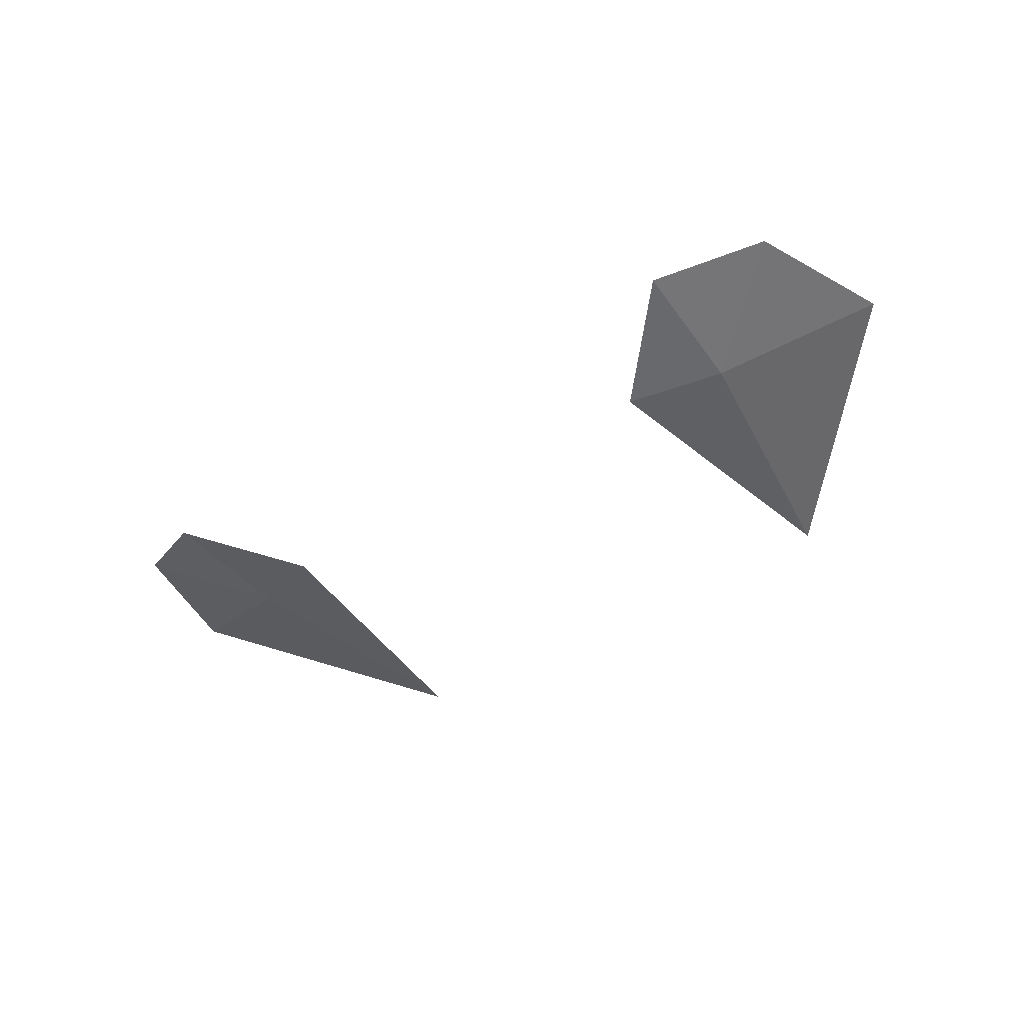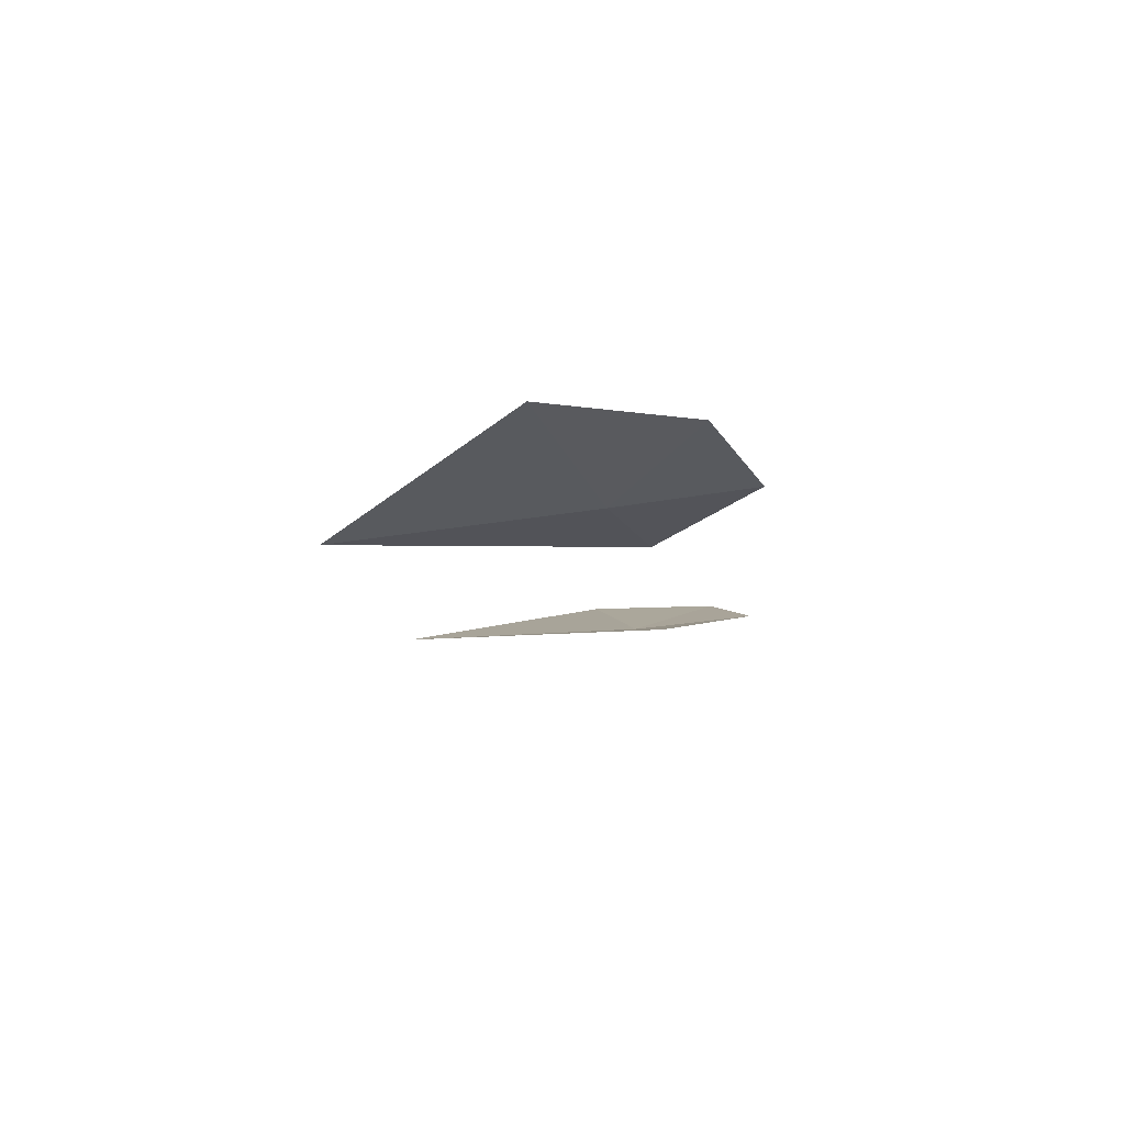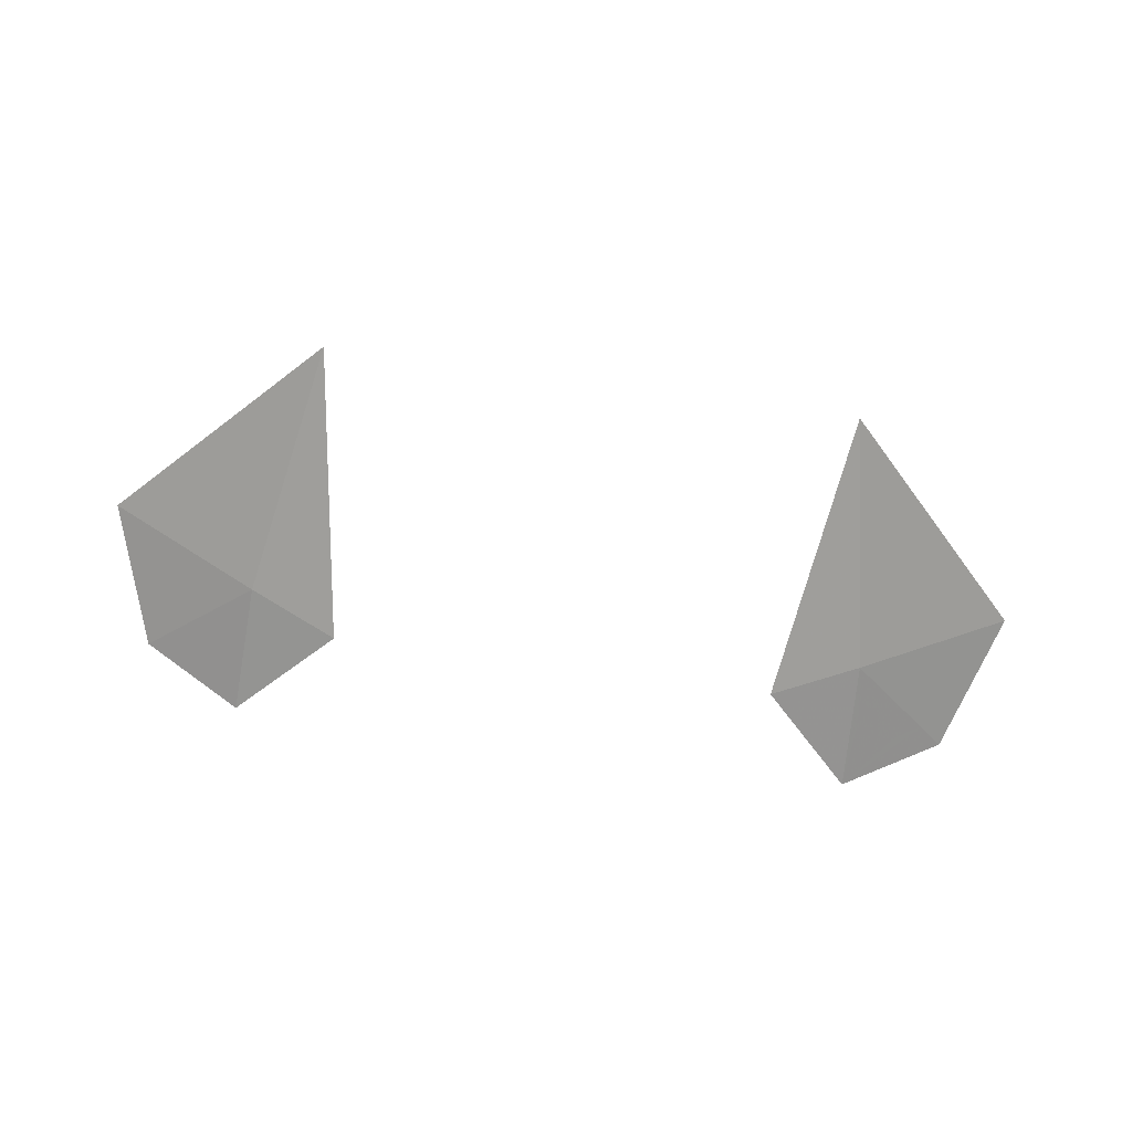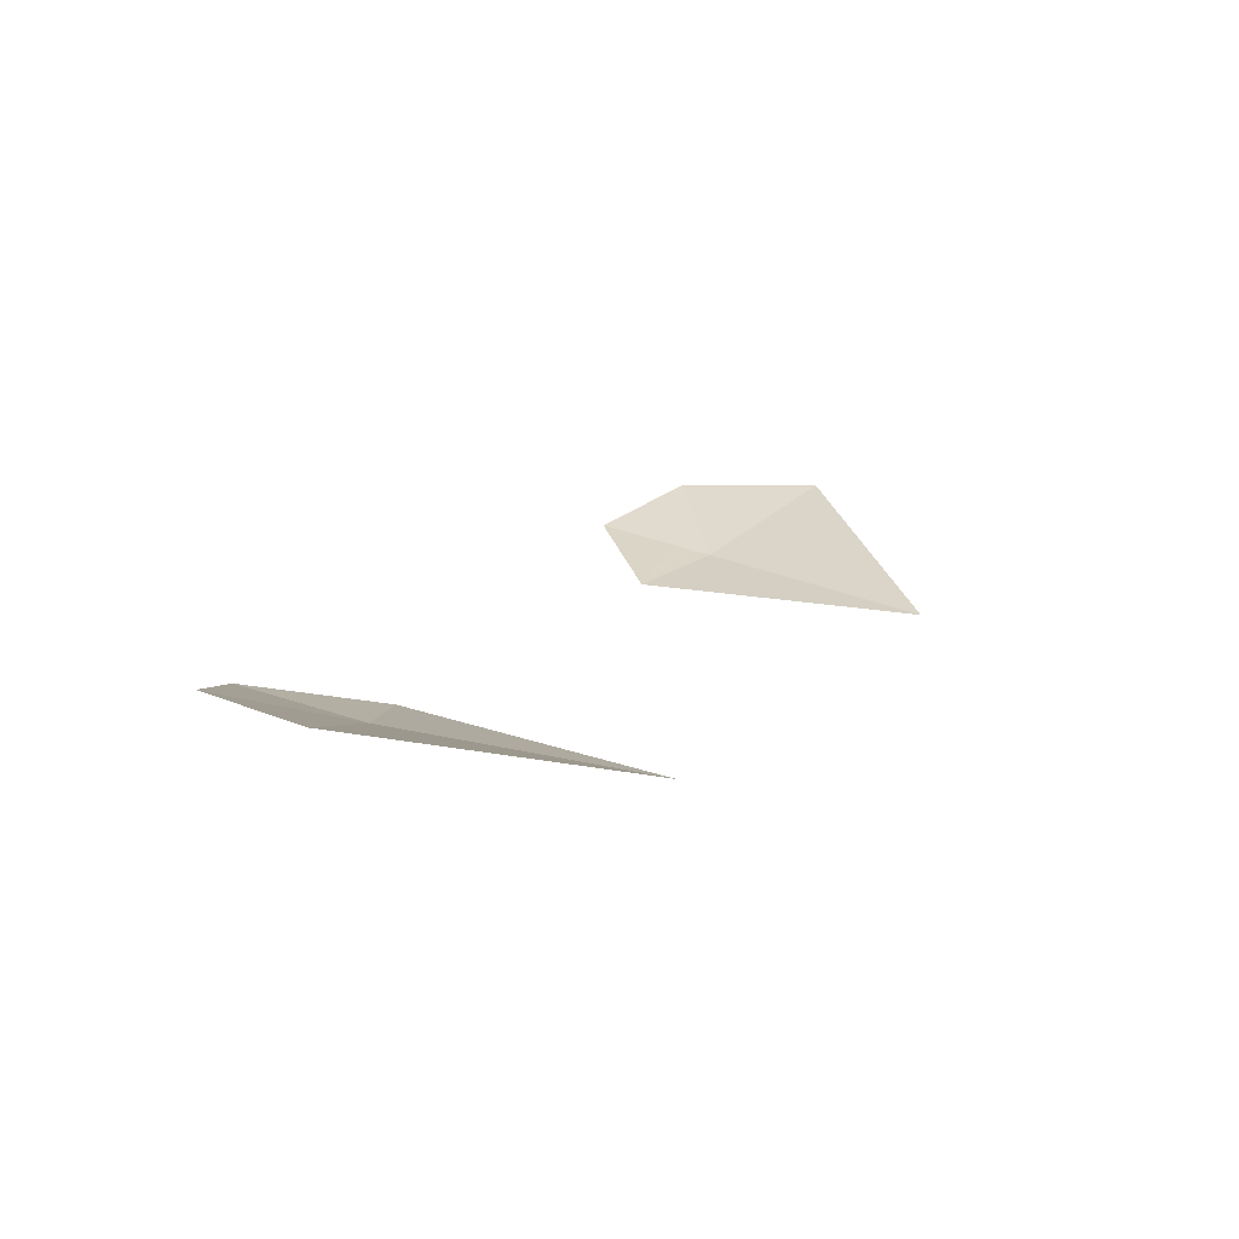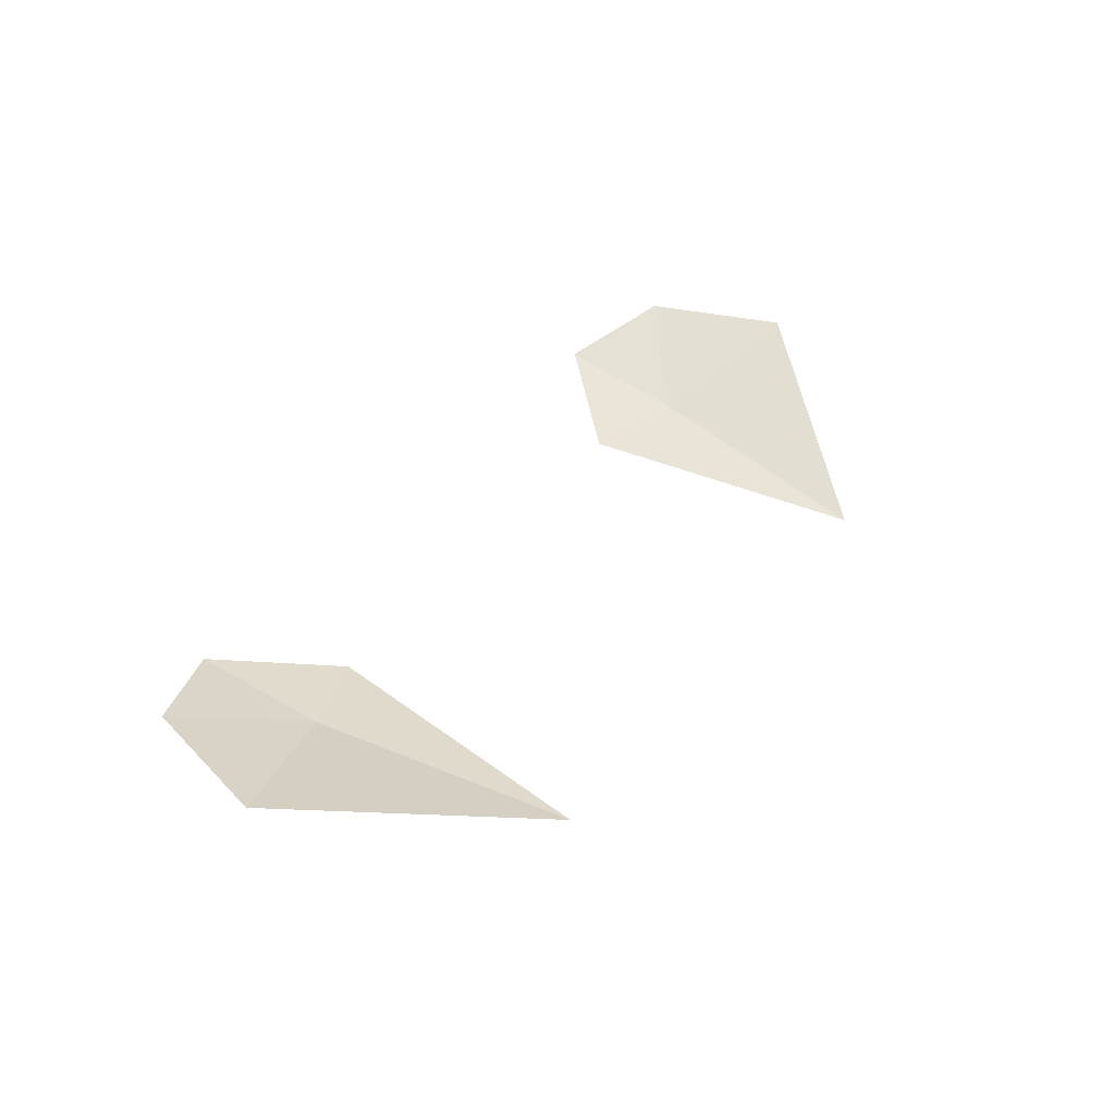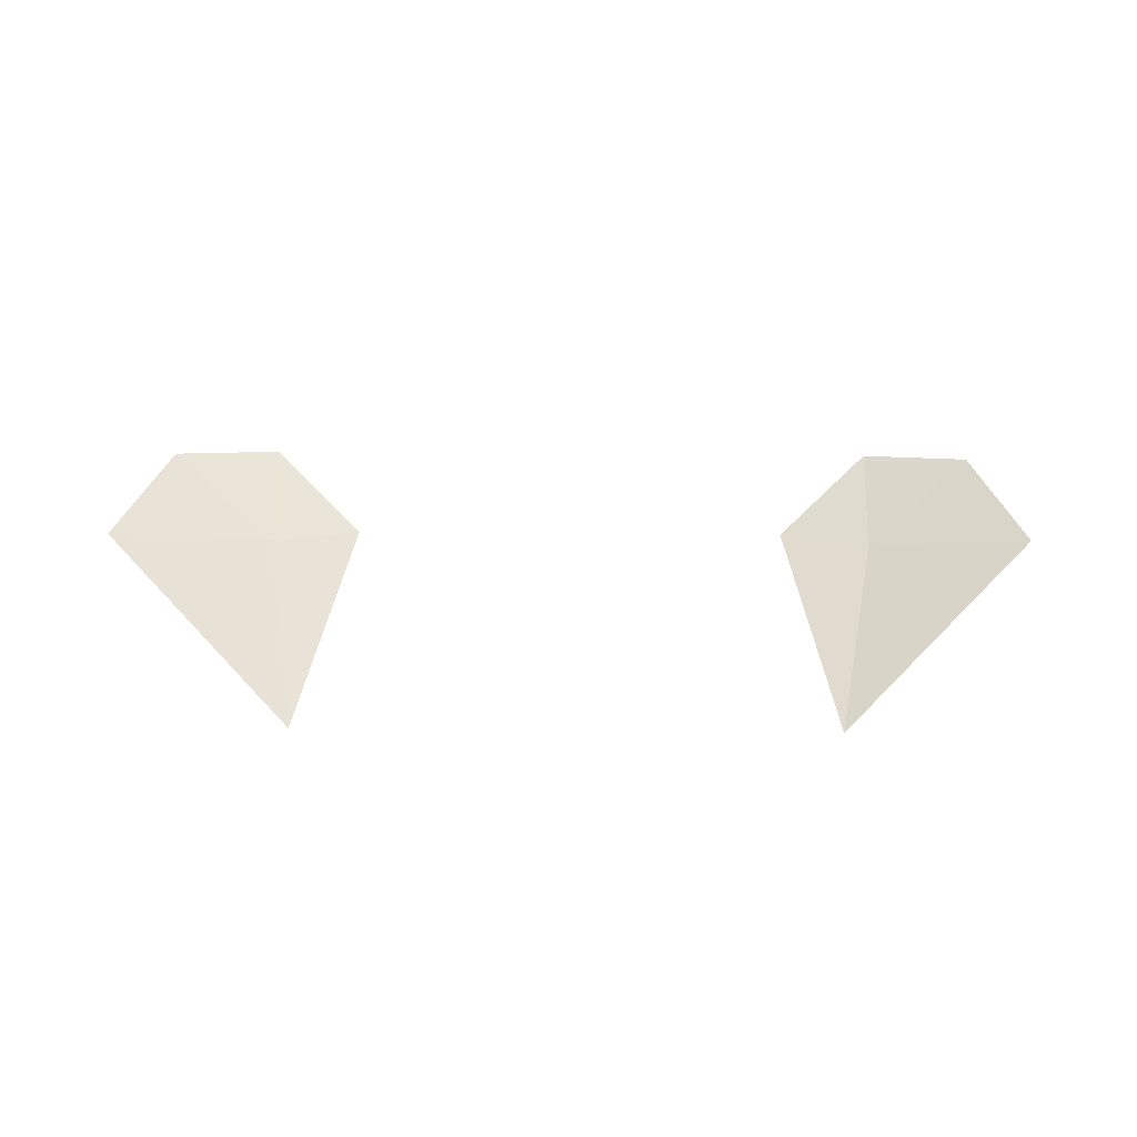
<metadata>
{"format":"obj","ext":"obj","renderer":"f3d","projection":"perspective","resolution":1024,"background":"white","views":[{"elev":-40.4,"azim":36.9,"up":"+Z"},{"elev":-11.6,"azim":-85.6,"up":"+Z"},{"elev":-73.9,"azim":172.3,"up":"+Z"},{"elev":16.4,"azim":119.0,"up":"+Z"},{"elev":40.4,"azim":124.8,"up":"+Z"},{"elev":40.1,"azim":-179.3,"up":"+Z"}]}
</metadata>
<code>
v -0.3195 -1.075 -0.8698
v -0.2987 -1.092 -0.8769
v -0.2903 -1.112 -0.8798
v -0.3461 -1.074 -0.8607
v -0.3828 -1.126 -0.8447
v -0.3764 -1.102 -0.8487
v -0.2903 -1.112 -0.8798
v -0.3799 -1.153 -0.8439
v -0.2903 -1.112 -0.8798
v -0.3667 -1.174 -0.8472
v -0.3799 -1.153 -0.8439
v -0.3417 -1.186 -0.8549
v -0.3667 -1.174 -0.8472
v -0.2903 -1.112 -0.8798
v -0.3172 -1.181 -0.864
v -0.3004 -1.165 -0.8712
v -0.3172 -1.181 -0.864
v -0.2903 -1.112 -0.8798
v -0.2923 -1.151 -0.8754
v -0.2446 -0.8702 -0.8961
v -0.3195 -1.075 -0.8698
v -0.3461 -1.074 -0.8607
v -0.4313 -1.061 -0.8314
v -0.2903 -1.112 -0.8798
v -0.2079 -1.144 -0.8946
v -0.2873 -1.132 -0.8784
v -0.2446 -0.8702 -0.8961
v -0.2079 -1.144 -0.8946
v -0.2903 -1.112 -0.8798
v -0.2446 -0.8702 -0.8961
v -0.2903 -1.112 -0.8798
v -0.2987 -1.092 -0.8769
v -0.2446 -0.8702 -0.8961
v -0.2987 -1.092 -0.8769
v -0.3195 -1.075 -0.8698
v -0.3172 -1.181 -0.864
v -0.2969 -1.237 -0.8659
v -0.3417 -1.186 -0.8549
v -0.3667 -1.174 -0.8472
v -0.3417 -1.186 -0.8549
v -0.2969 -1.237 -0.8659
v -0.3906 -1.194 -0.837
v -0.3667 -1.174 -0.8472
v -0.3906 -1.194 -0.837
v -0.3799 -1.153 -0.8439
v -0.3764 -1.102 -0.8487
v -0.3828 -1.126 -0.8447
v -0.4313 -1.061 -0.8314
v -0.2873 -1.132 -0.8784
v -0.2923 -1.151 -0.8754
v -0.2903 -1.112 -0.8798
v -0.2923 -1.151 -0.8754
v -0.2873 -1.132 -0.8784
v -0.2079 -1.144 -0.8946
v -0.2969 -1.237 -0.8659
v -0.3656 -1.084 -0.8539
v -0.2903 -1.112 -0.8798
v -0.3764 -1.102 -0.8487
v -0.3461 -1.074 -0.8607
v -0.2903 -1.112 -0.8798
v -0.3656 -1.084 -0.8539
v -0.3656 -1.084 -0.8539
v -0.3764 -1.102 -0.8487
v -0.4313 -1.061 -0.8314
v -0.3461 -1.074 -0.8607
v -0.3656 -1.084 -0.8539
v -0.4313 -1.061 -0.8314
v -0.3004 -1.165 -0.8712
v -0.2969 -1.237 -0.8659
v -0.3172 -1.181 -0.864
v -0.2923 -1.151 -0.8754
v -0.2969 -1.237 -0.8659
v -0.3004 -1.165 -0.8712
v -0.3799 -1.153 -0.8439
v -0.3906 -1.194 -0.837
v -0.4313 -1.061 -0.8314
v -0.3828 -1.126 -0.8447
v 0.2499 -1.161 -0.8837
v 0.2398 -1.132 -0.8889
v 0.2903 -1.112 -0.8798
v 0.2697 -1.181 -0.8774
v 0.2903 -1.112 -0.8798
v 0.2398 -1.132 -0.8889
v 0.2439 -1.104 -0.889
v 0.2592 -1.081 -0.8867
v 0.2903 -1.112 -0.8798
v 0.2592 -1.081 -0.8867
v 0.2825 -1.071 -0.8825
v 0.2903 -1.112 -0.8798
v 0.2825 -1.071 -0.8825
v 0.3071 -1.076 -0.8741
v 0.3279 -1.098 -0.8668
v 0.2903 -1.112 -0.8798
v 0.3279 -1.098 -0.8668
v 0.3363 -1.123 -0.862
v 0.3339 -1.147 -0.8612
v 0.2903 -1.112 -0.8798
v 0.3339 -1.147 -0.8612
v 0.3206 -1.175 -0.8633
v 0.2942 -1.186 -0.8715
v 0.2942 -1.186 -0.8715
v 0.2697 -1.181 -0.8774
v 0.2903 -1.112 -0.8798
v 0.4313 -1.061 -0.8314
v 0.3279 -1.098 -0.8668
v 0.3071 -1.076 -0.8741
v 0.2446 -0.8702 -0.8961
v 0.3071 -1.076 -0.8741
v 0.2825 -1.071 -0.8825
v 0.2446 -0.8702 -0.8961
v 0.2439 -1.104 -0.889
v 0.2398 -1.132 -0.8889
v 0.2079 -1.144 -0.8946
v 0.2446 -0.8702 -0.8961
v 0.2439 -1.104 -0.889
v 0.2446 -0.8702 -0.8961
v 0.2592 -1.081 -0.8867
v 0.2592 -1.081 -0.8867
v 0.2446 -0.8702 -0.8961
v 0.2825 -1.071 -0.8825
v 0.2499 -1.161 -0.8837
v 0.2079 -1.144 -0.8946
v 0.2398 -1.132 -0.8889
v 0.2079 -1.144 -0.8946
v 0.2499 -1.161 -0.8837
v 0.2697 -1.181 -0.8774
v 0.2969 -1.237 -0.8659
v 0.2969 -1.237 -0.8659
v 0.2697 -1.181 -0.8774
v 0.2942 -1.186 -0.8715
v 0.2969 -1.237 -0.8659
v 0.2942 -1.186 -0.8715
v 0.3206 -1.175 -0.8633
v 0.3906 -1.194 -0.837
v 0.3906 -1.194 -0.837
v 0.3206 -1.175 -0.8633
v 0.3339 -1.147 -0.8612
v 0.3906 -1.194 -0.837
v 0.3339 -1.147 -0.8612
v 0.3363 -1.123 -0.862
v 0.4313 -1.061 -0.8314
v 0.3363 -1.123 -0.862
v 0.3279 -1.098 -0.8668
v 0.4313 -1.061 -0.8314
g mesh6922593
f 1 2 3
f 3 4 1
f 5 6 7
f 7 8 5
f 9 10 11
f 12 13 14
f 14 15 12
f 16 17 18
f 18 19 16
f 20 21 22
f 22 23 20
f 24 25 26
f 27 28 29
f 30 31 32
f 33 34 35
f 36 37 38
f 39 40 41
f 41 42 39
f 43 44 45
f 46 47 48
f 49 50 51
f 52 53 54
f 54 55 52
f 56 57 58
f 59 60 61
f 62 63 64
f 65 66 67
f 68 69 70
f 71 72 73
f 74 75 76
f 76 77 74
f 78 79 80
f 80 81 78
f 82 83 84
f 84 85 82
f 86 87 88
f 89 90 91
f 91 92 89
f 93 94 95
f 95 96 93
f 97 98 99
f 99 100 97
f 101 102 103
f 104 105 106
f 106 107 104
f 108 109 110
f 111 112 113
f 113 114 111
f 115 116 117
f 118 119 120
f 121 122 123
f 124 125 126
f 126 127 124
f 128 129 130
f 131 132 133
f 133 134 131
f 135 136 137
f 138 139 140
f 140 141 138
f 142 143 144

</code>
